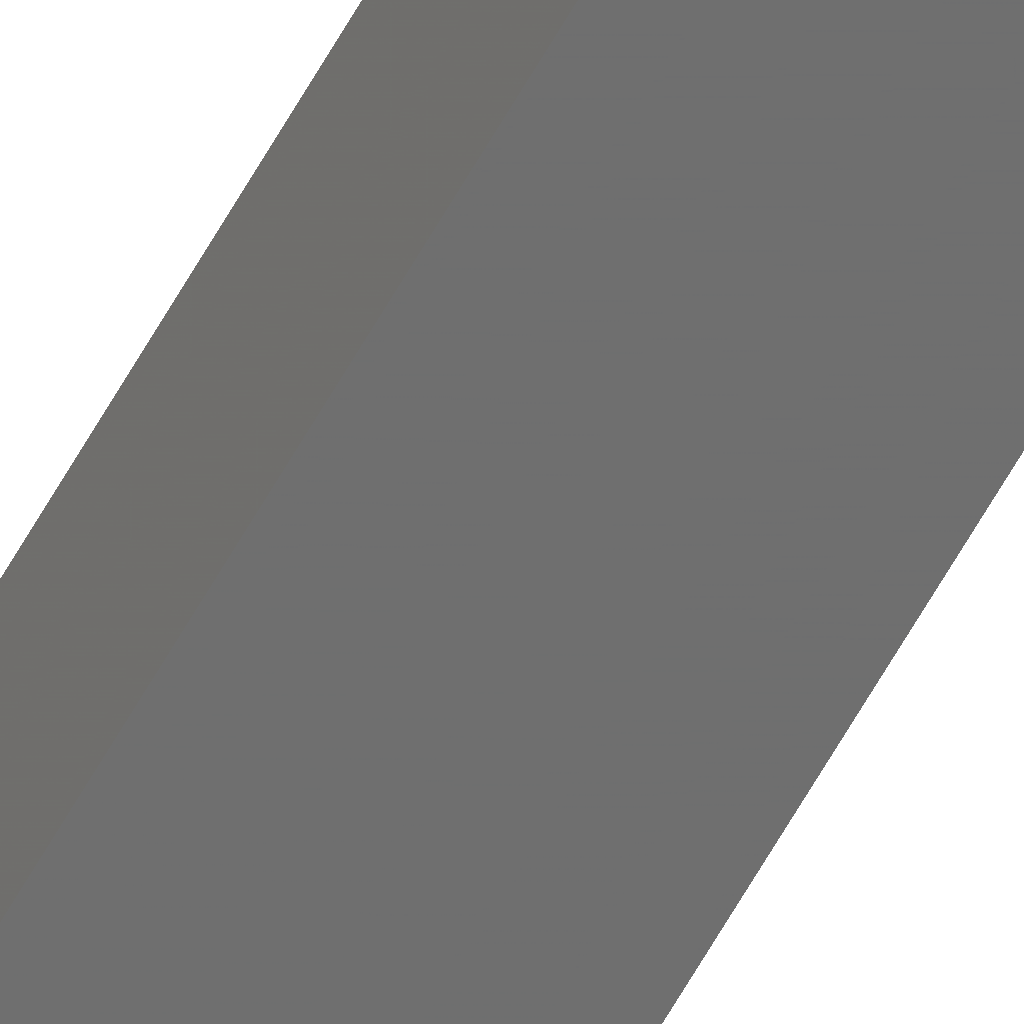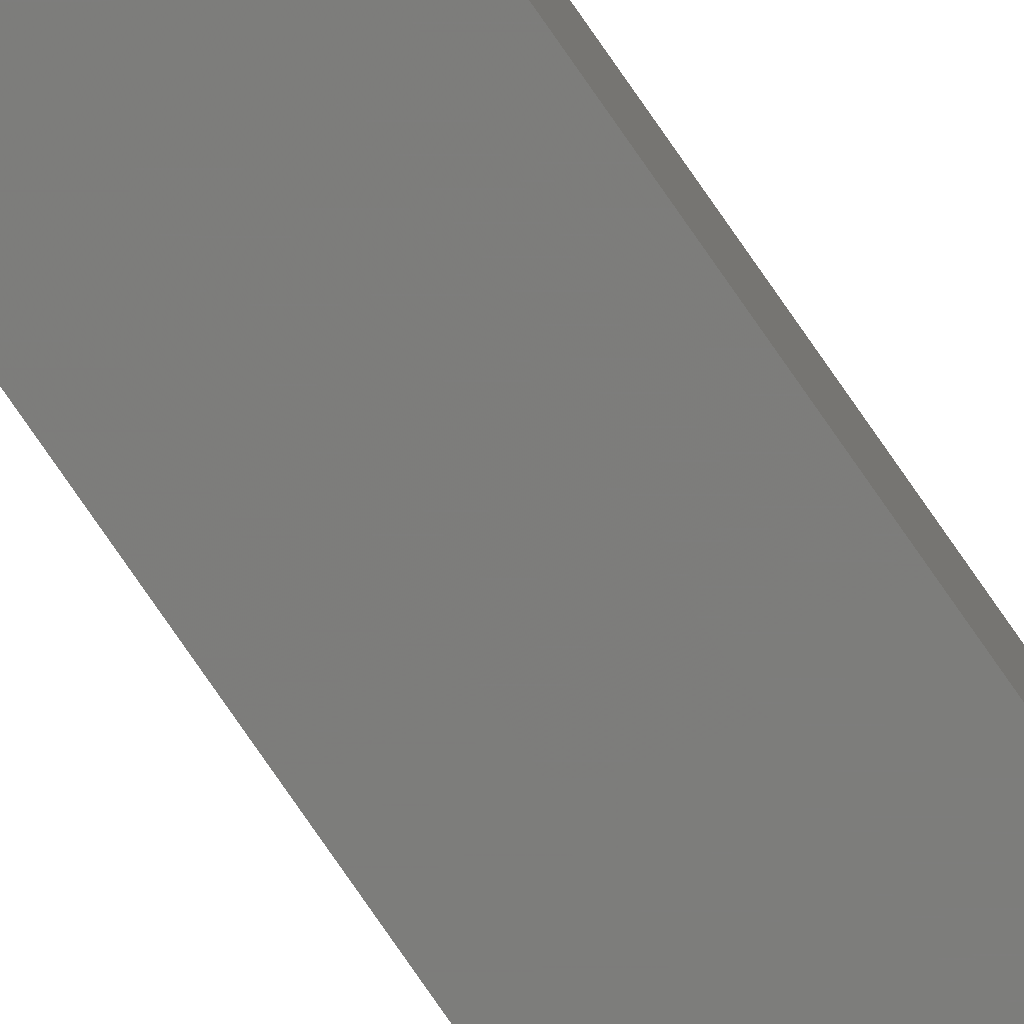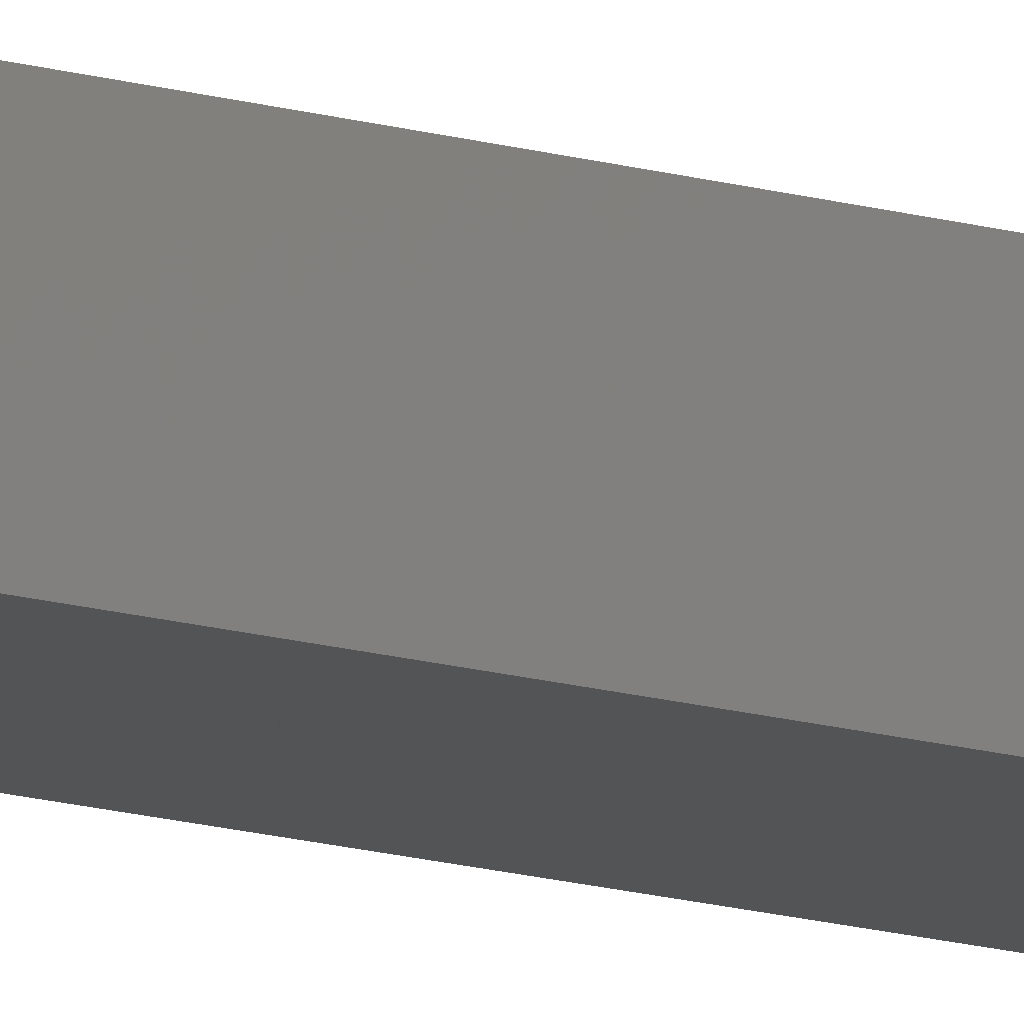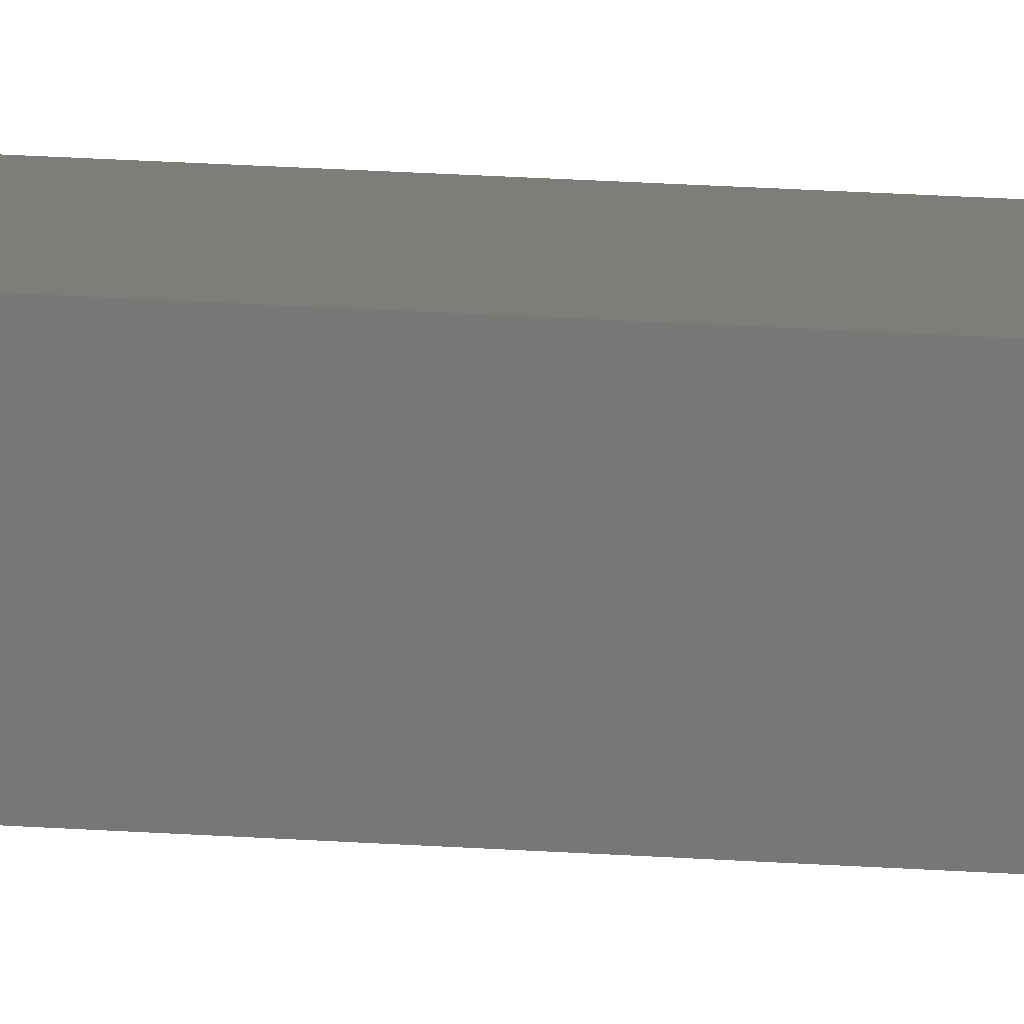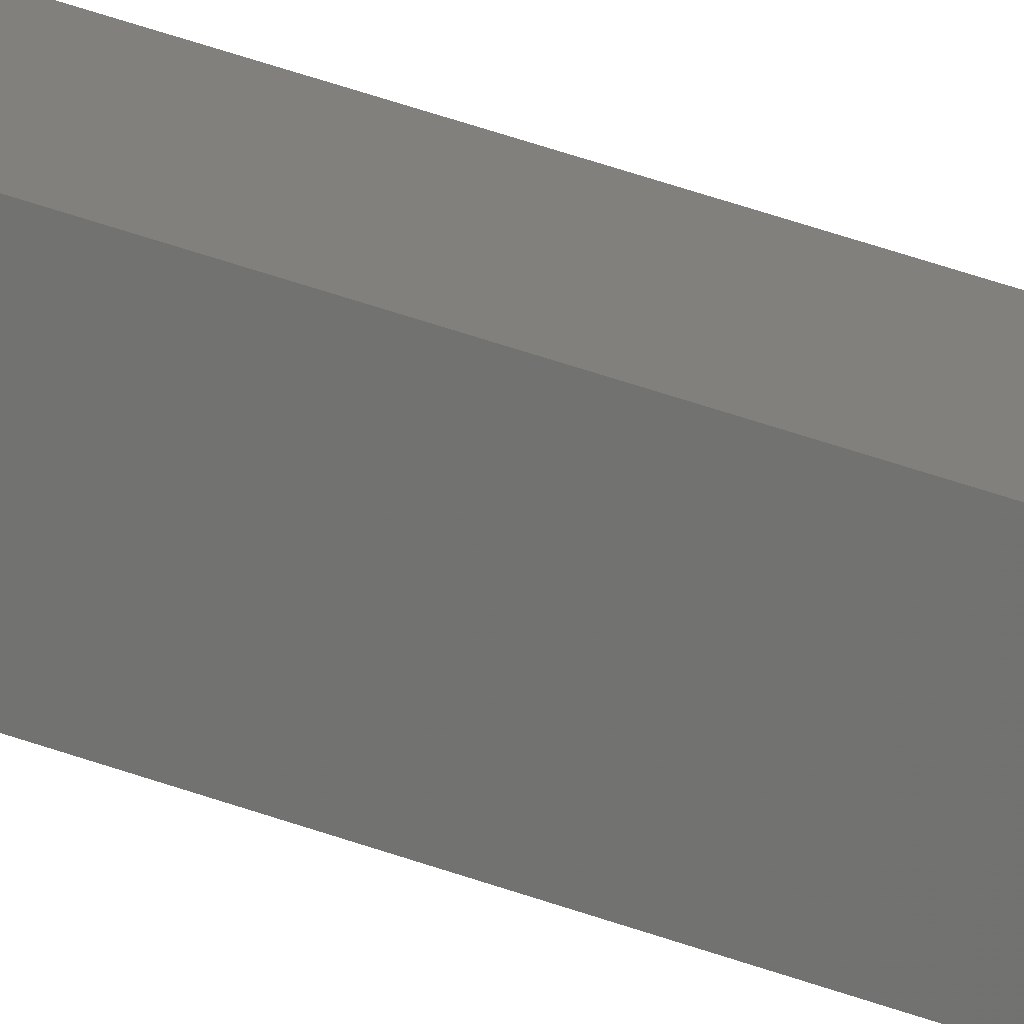
<metadata>
{"format":"stl","ext":"stl","renderer":"f3d","projection":"perspective","resolution":1024,"background":"white","views":[{"elev":-63.3,"azim":-29.3,"up":"+Y"},{"elev":-72.8,"azim":34.0,"up":"+Y"},{"elev":-7.2,"azim":37.6,"up":"+Y"},{"elev":5.9,"azim":-66.0,"up":"+Y"},{"elev":17.7,"azim":135.0,"up":"+Y"}]}
</metadata>
<code>
# stl→obj: 16 verts, 28 faces
v 9.838 -3.855 214.3
v 9.818 -3.857 214.3
v 9.818 -3.857 210.7
v 9.838 -3.855 210.7
v 9.857 -3.853 210.7
v 9.857 -3.853 214.3
v 9.877 -3.851 210.7
v 9.877 -3.851 214.3
v 9.872 -3.801 210.7
v 9.872 -3.801 214.3
v 9.812 -3.807 210.7
v 9.832 -3.805 214.3
v 9.832 -3.805 210.7
v 9.852 -3.803 210.7
v 9.812 -3.807 214.3
v 9.852 -3.803 214.3
f 1 2 3
f 1 3 4
f 1 4 5
f 6 5 7
f 6 1 5
f 8 6 7
f 8 9 10
f 7 9 8
f 11 12 13
f 13 12 14
f 15 12 11
f 14 16 9
f 12 16 14
f 16 10 9
f 15 11 2
f 11 3 2
f 7 14 9
f 5 14 7
f 4 13 14
f 4 14 5
f 3 11 13
f 3 13 4
f 16 8 10
f 12 6 16
f 16 6 8
f 15 1 12
f 12 1 6
f 15 2 1

</code>
